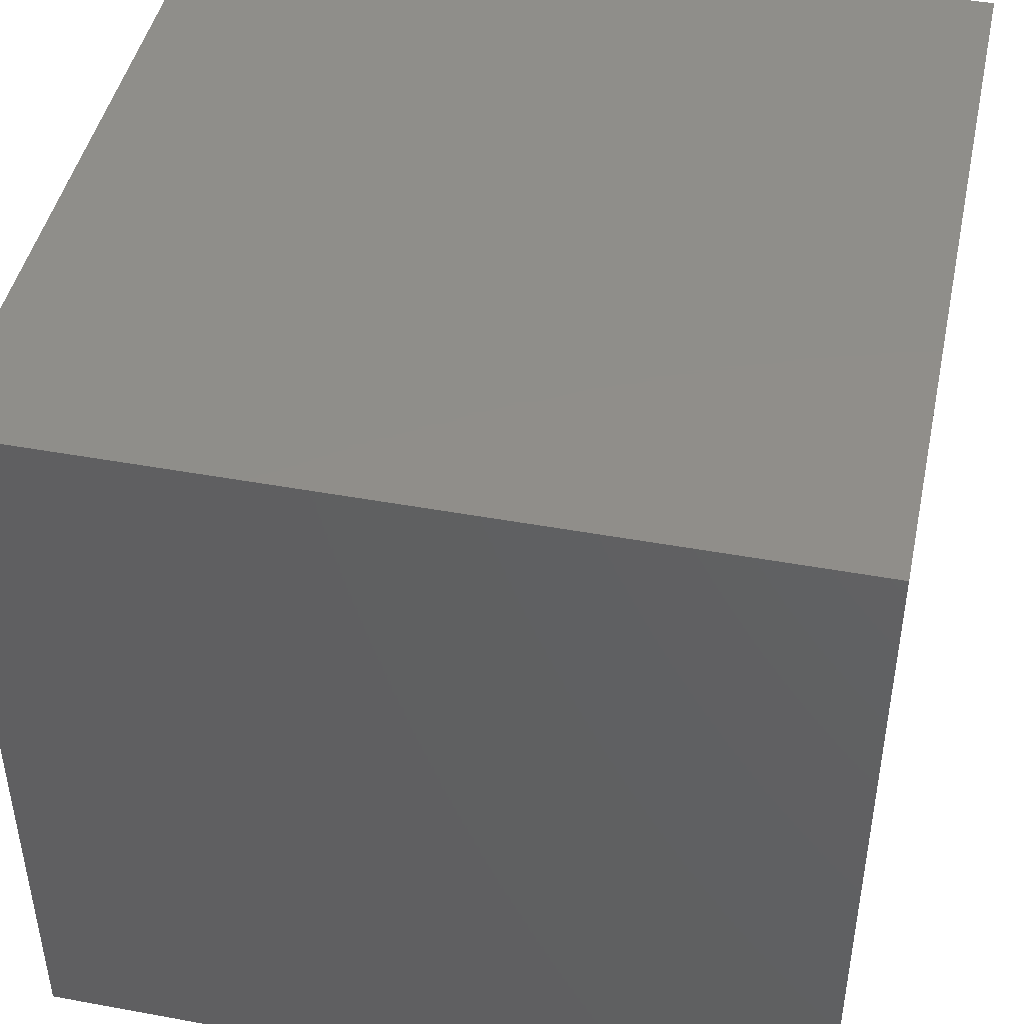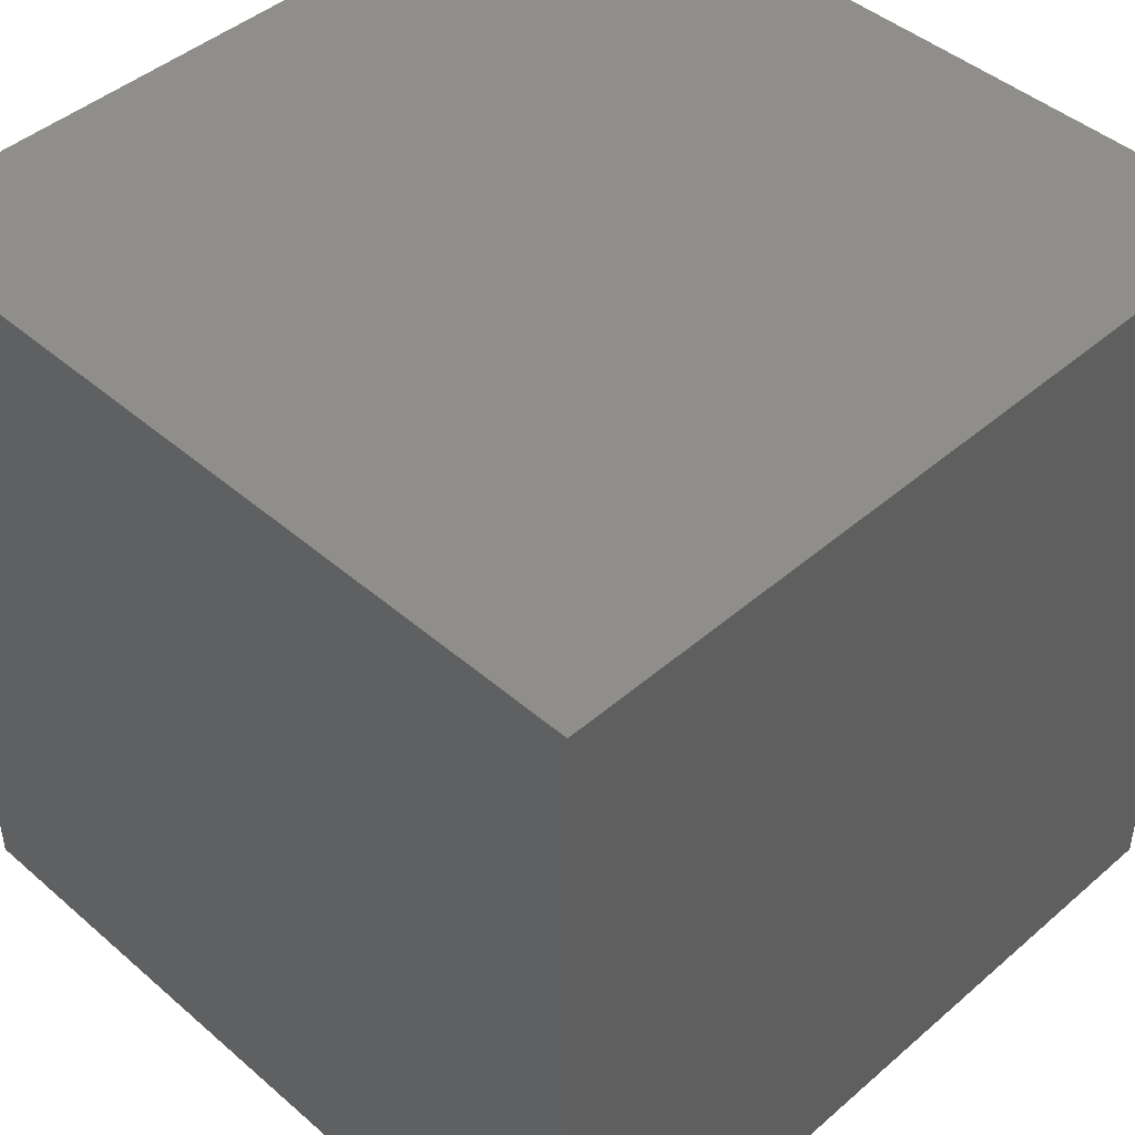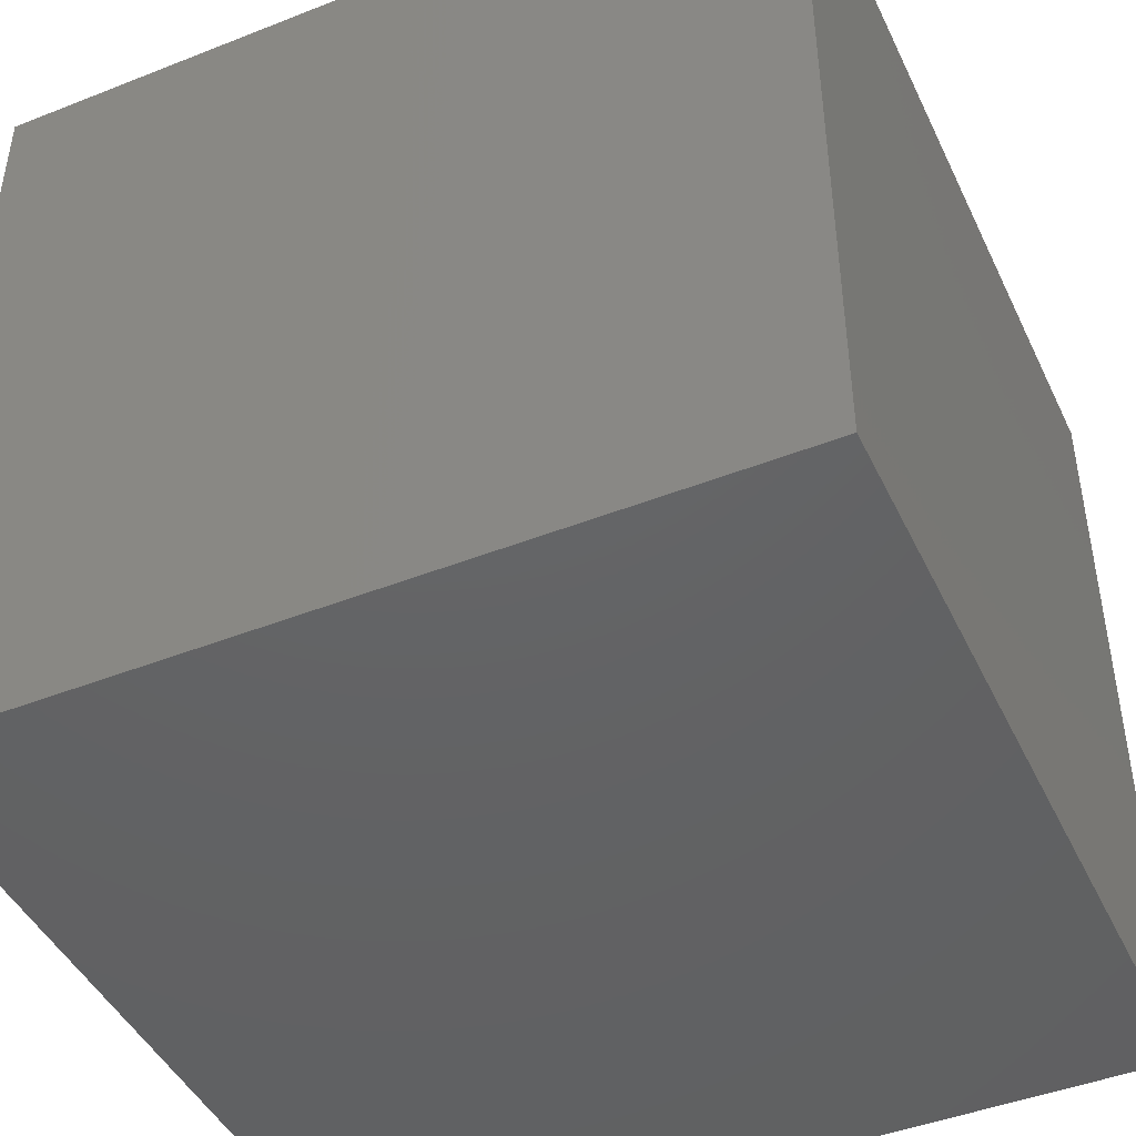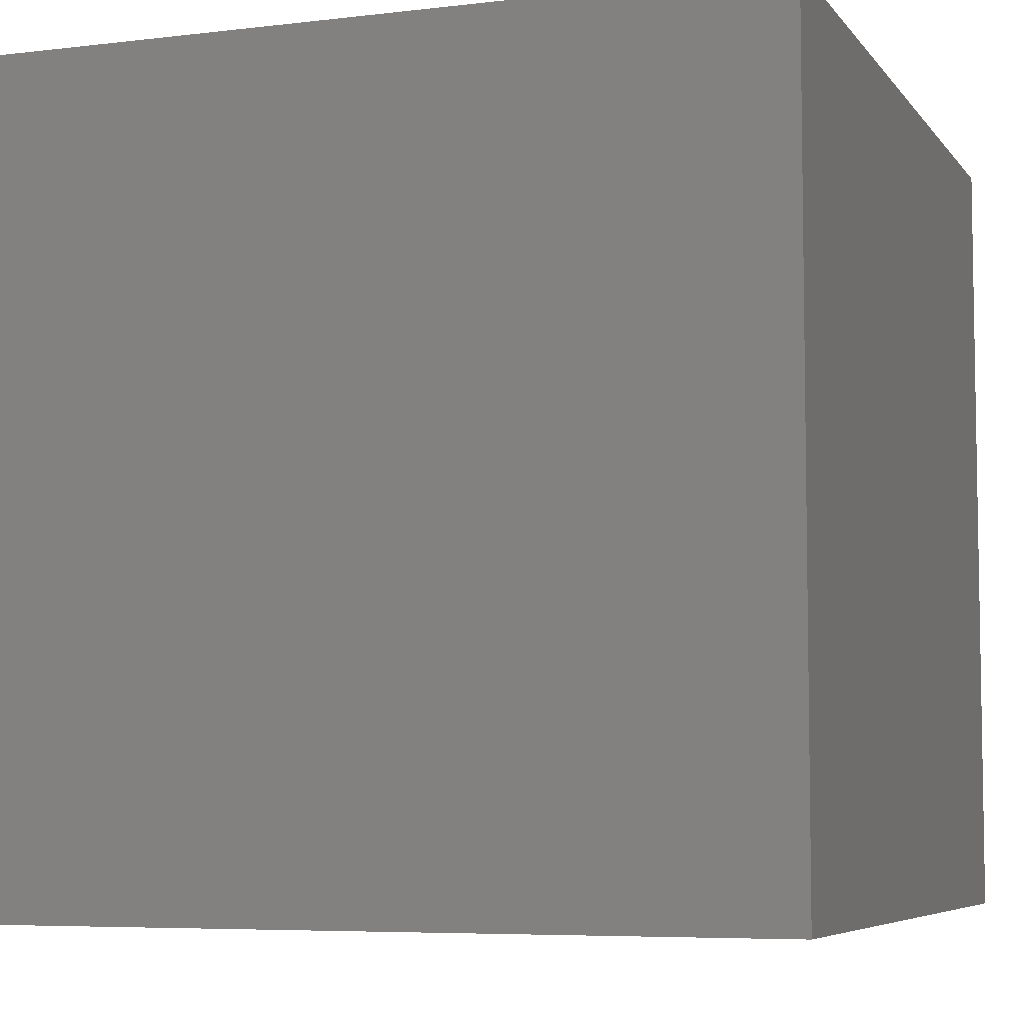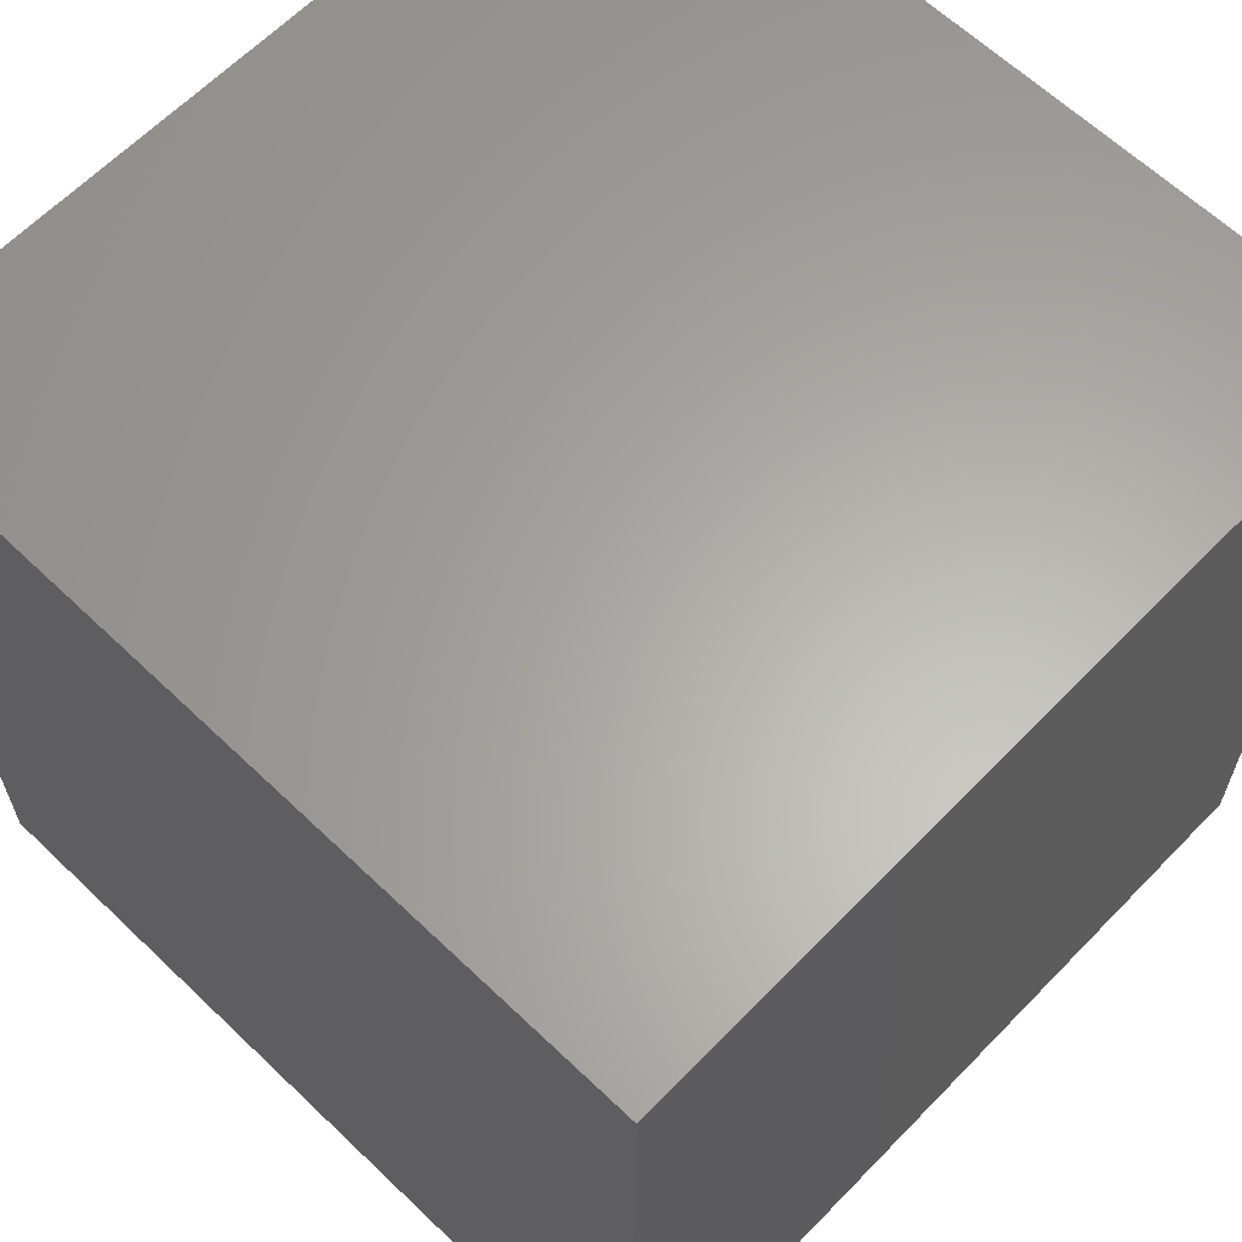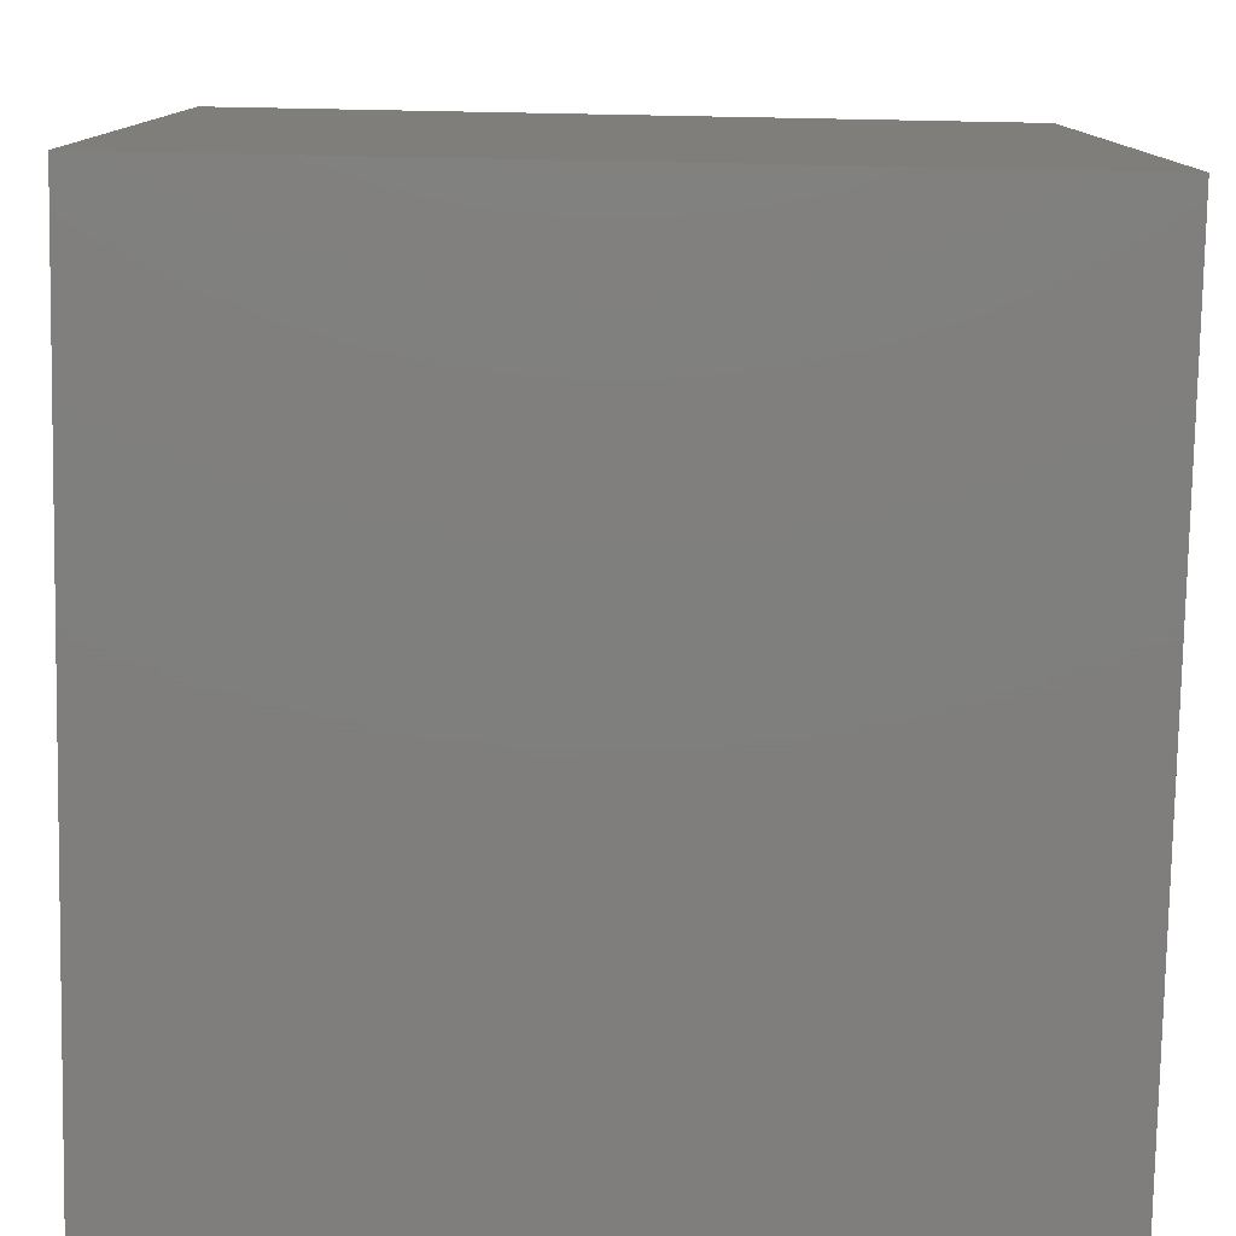
<metadata>
{"format":"stl","ext":"stl","renderer":"f3d","projection":"perspective","resolution":1024,"background":"white","views":[{"elev":45.1,"azim":102.0,"up":"+Z"},{"elev":44.9,"azim":-45.0,"up":"+Z"},{"elev":-45.1,"azim":24.5,"up":"+Y"},{"elev":-6.2,"azim":-70.1,"up":"+Y"},{"elev":63.0,"azim":-136.0,"up":"+Y"},{"elev":-78.8,"azim":-91.1,"up":"+Z"}]}
</metadata>
<code>
# stl→obj: 8 verts, 12 faces
v -6 -5 6
v -7 -5 6
v -6 -6 6
v -7 -6 6
v -6 -6 5
v -7 -6 5
v -6 -5 5
v -7 -5 5
f 1 2 3
f 3 2 4
f 5 6 7
f 7 6 8
f 4 6 3
f 3 6 5
f 2 8 4
f 4 8 6
f 1 7 2
f 2 7 8
f 3 5 1
f 1 5 7

</code>
